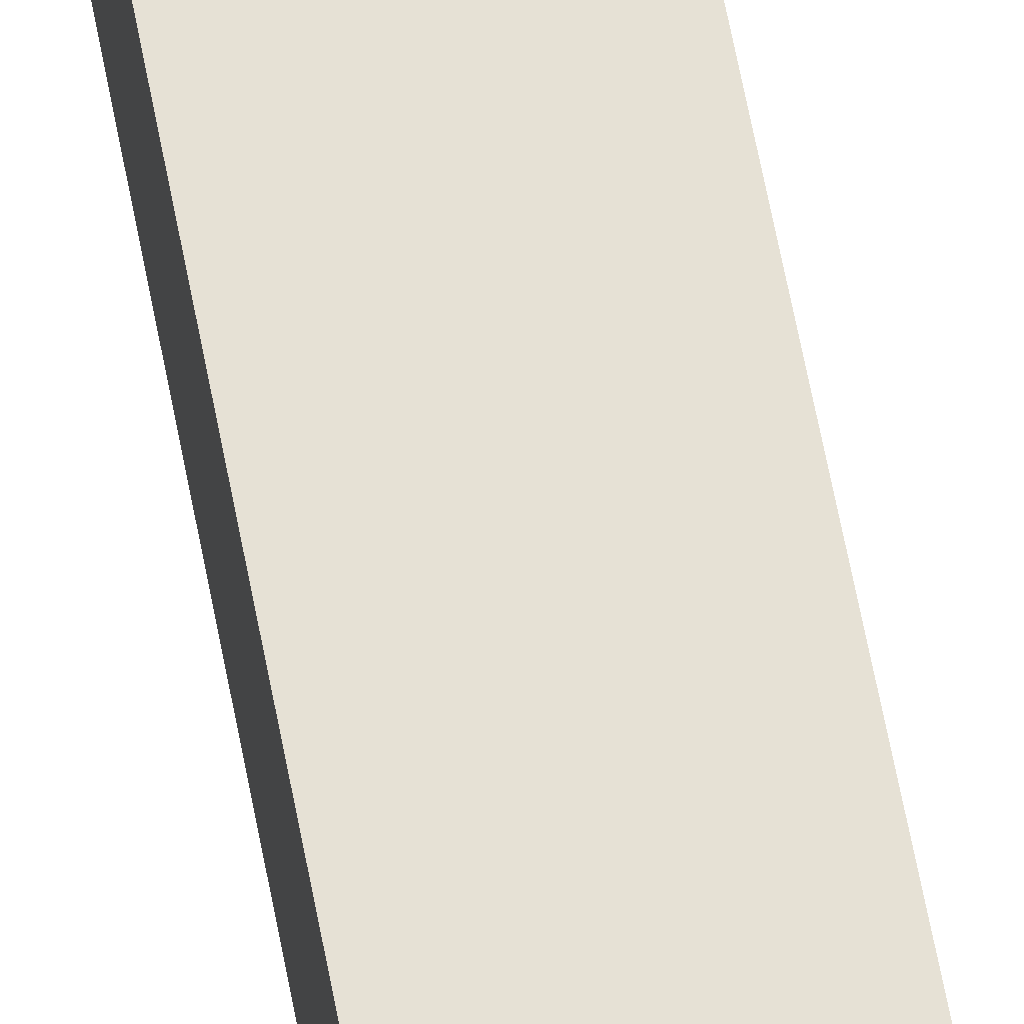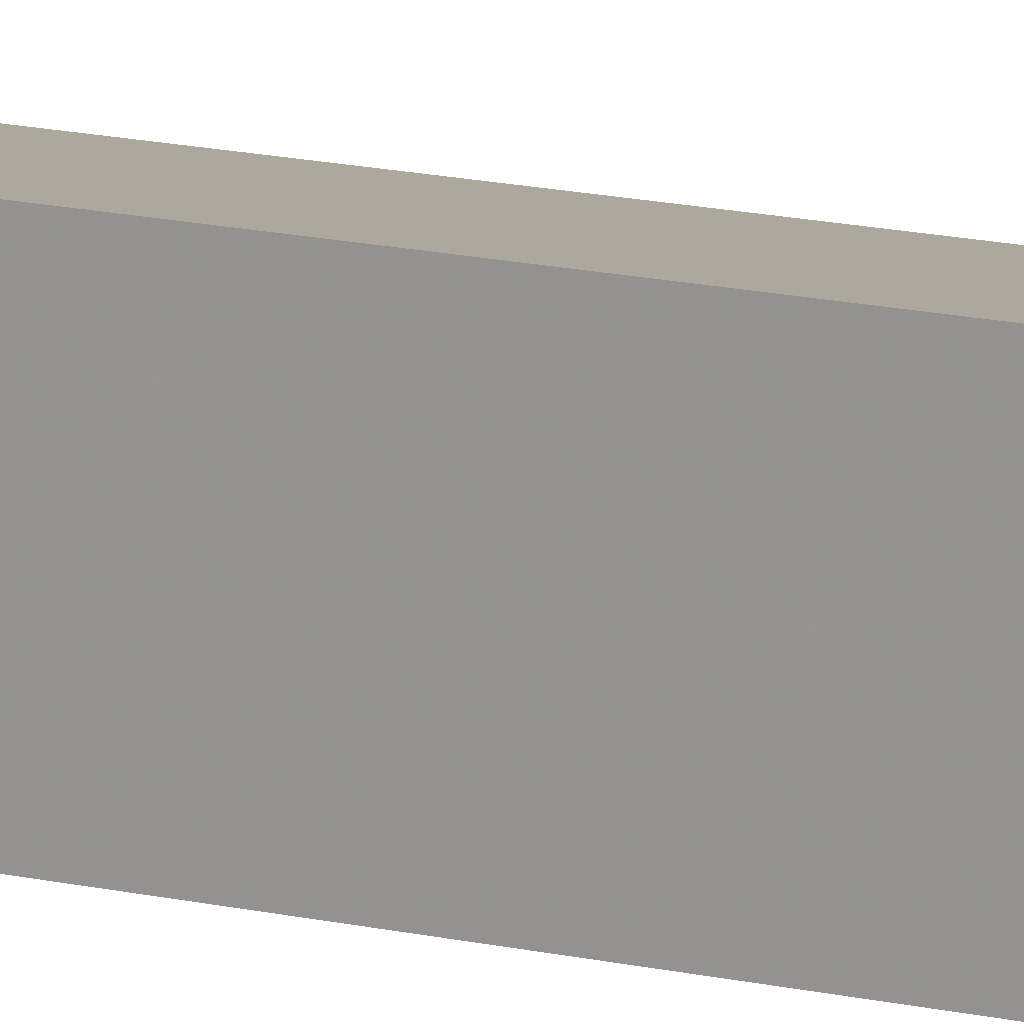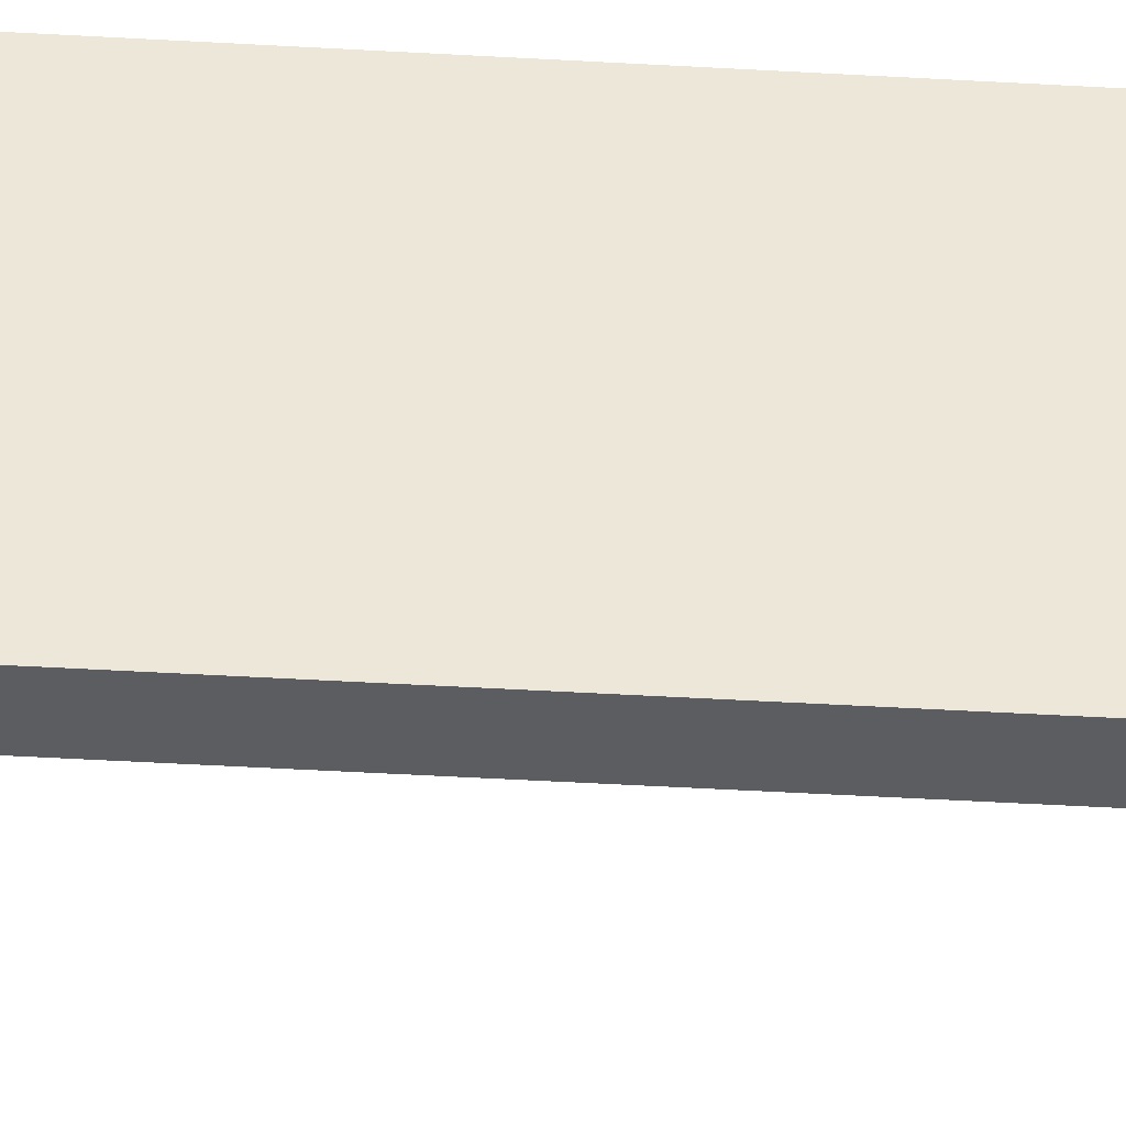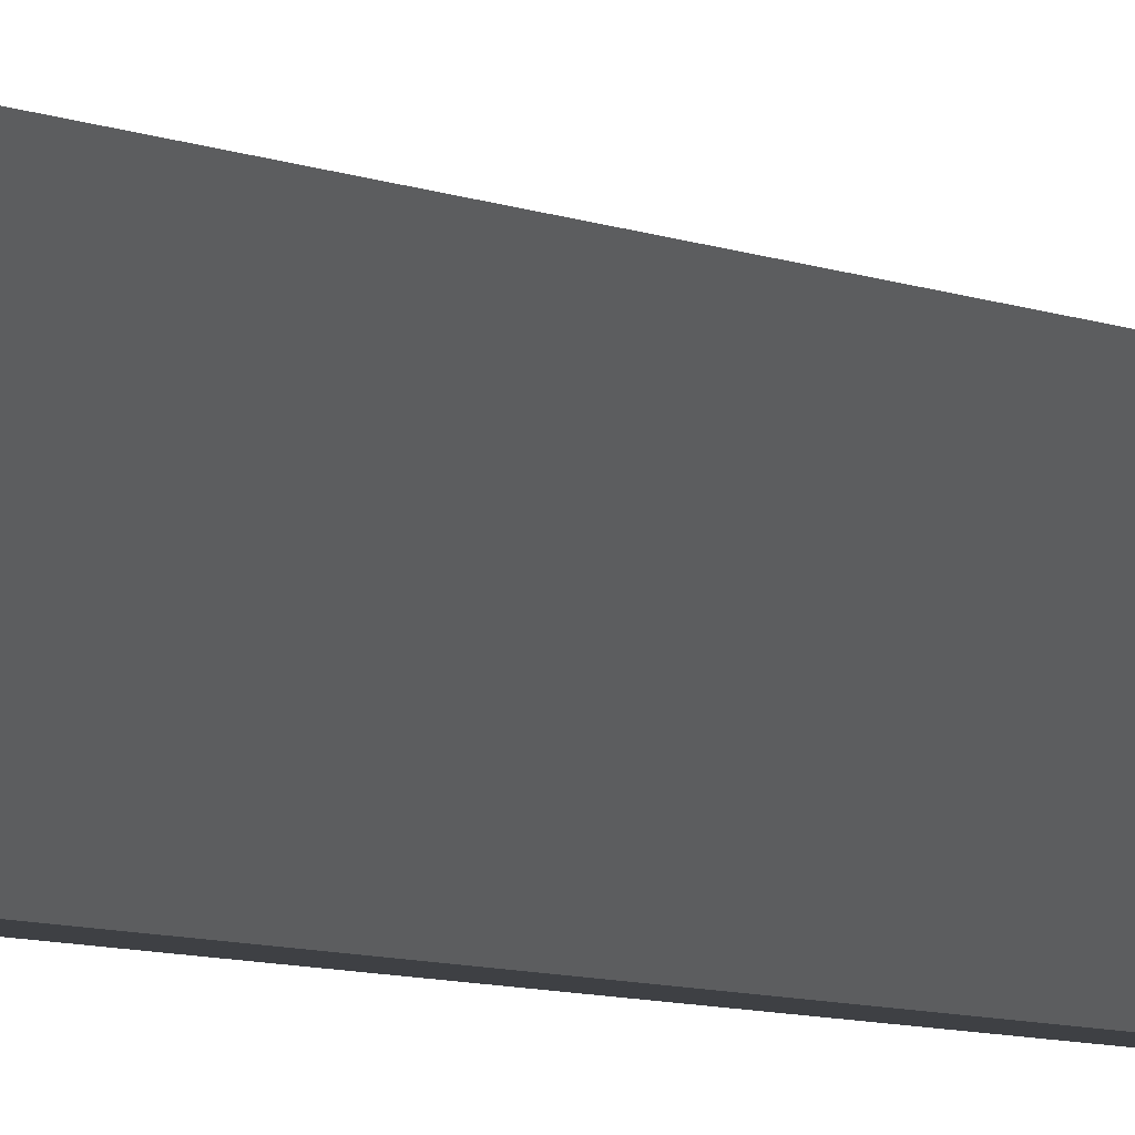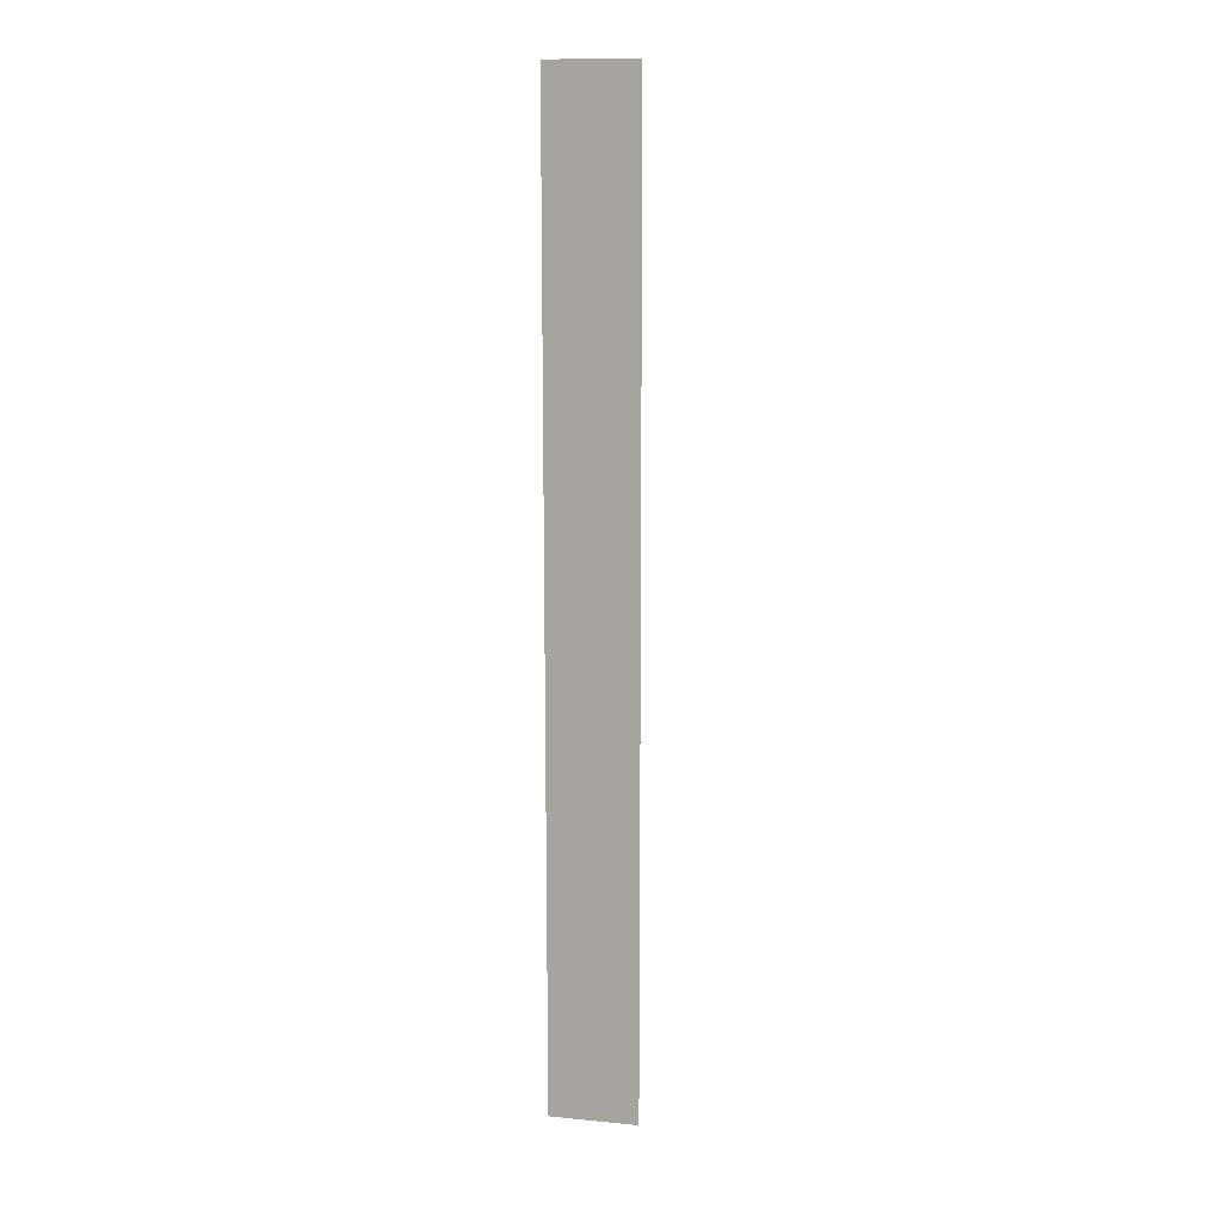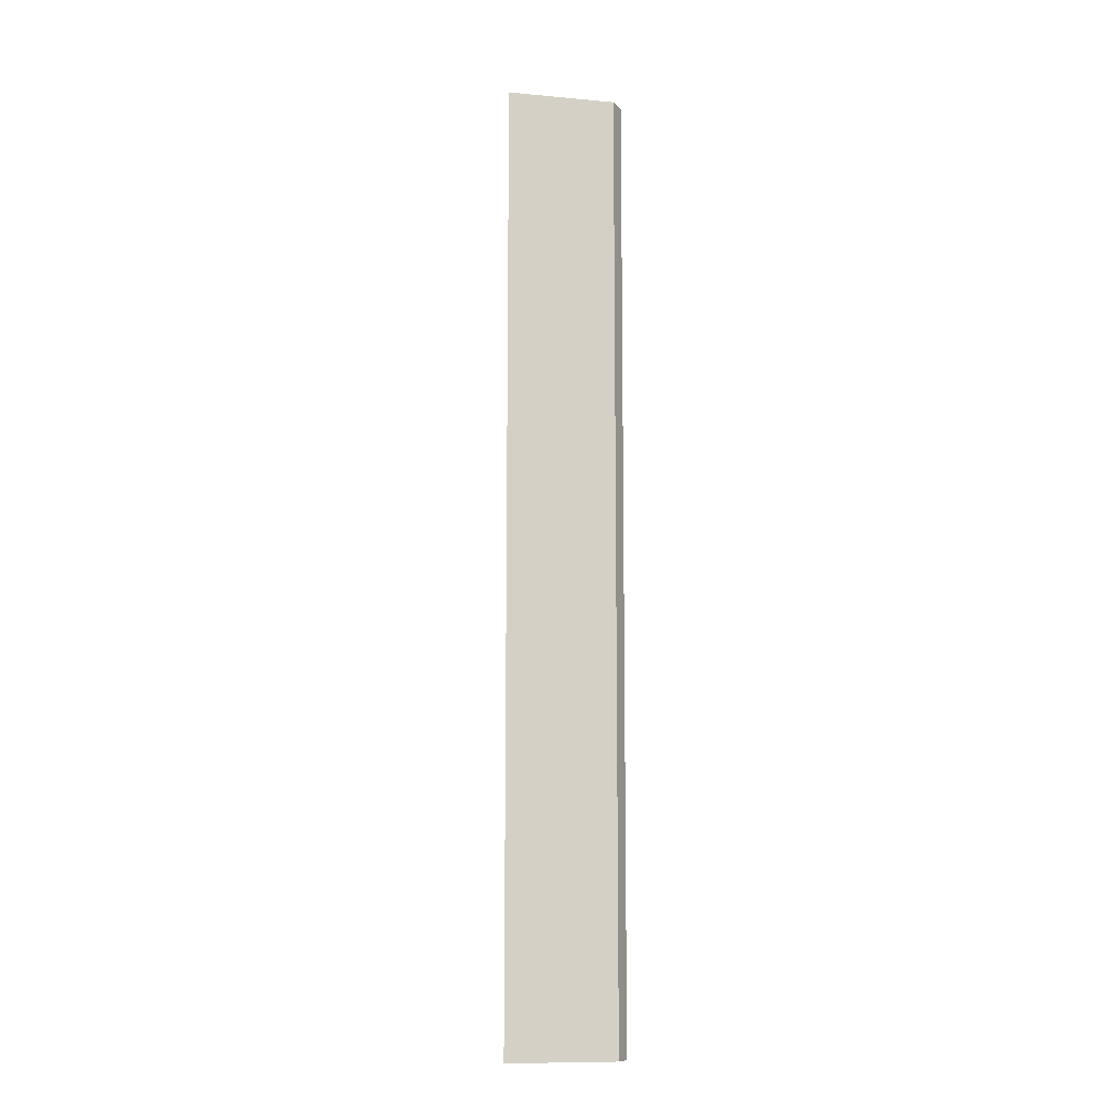
<metadata>
{"format":"obj","ext":"obj","renderer":"f3d","projection":"perspective","resolution":1024,"background":"white","views":[{"elev":66.5,"azim":-11.0,"up":"+Z"},{"elev":16.9,"azim":-65.9,"up":"+Z"},{"elev":-35.8,"azim":-94.7,"up":"+Z"},{"elev":-4.8,"azim":28.8,"up":"+Z"},{"elev":13.2,"azim":21.9,"up":"+Y"},{"elev":-10.8,"azim":114.0,"up":"+Y"}]}
</metadata>
<code>
v 0.01297 0.1958 0.1738
v 0.01297 0.05053 0.1738
v 0.003055 0.05053 0.1605
v 0 0.1958 0.1605
v 0 0.1958 0.176
v 0.003055 0.1958 0.1605
v 0 0.05053 0.176
v 0 0.05053 0.1605
f 1 2 3
f 5 2 1
f 5 1 4
f 6 1 3
f 6 4 1
f 7 2 5
f 7 5 4
f 8 7 4
f 8 3 2
f 8 2 7
f 8 6 3
f 8 4 6

</code>
